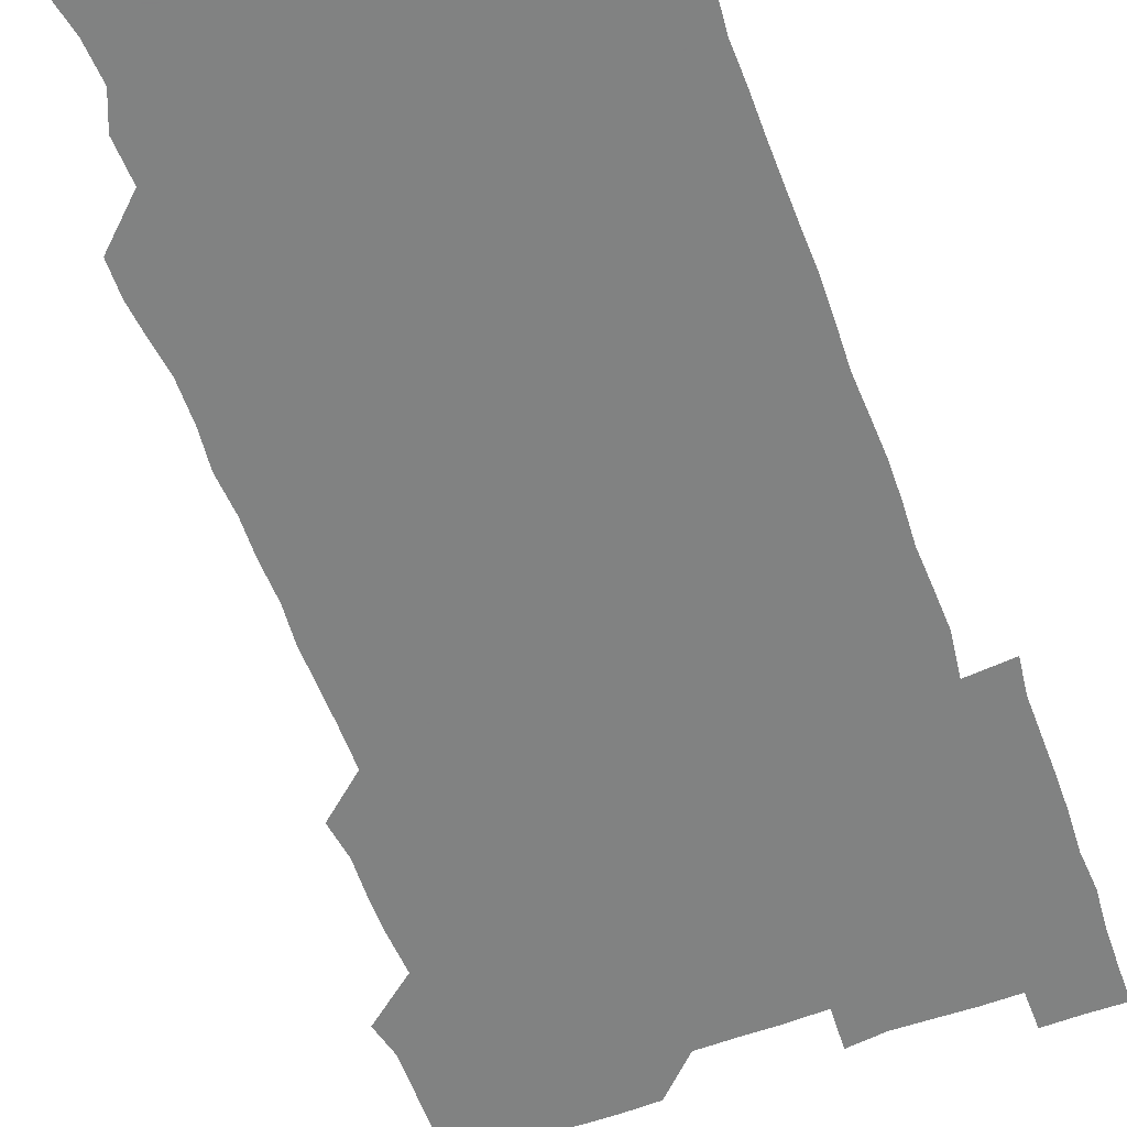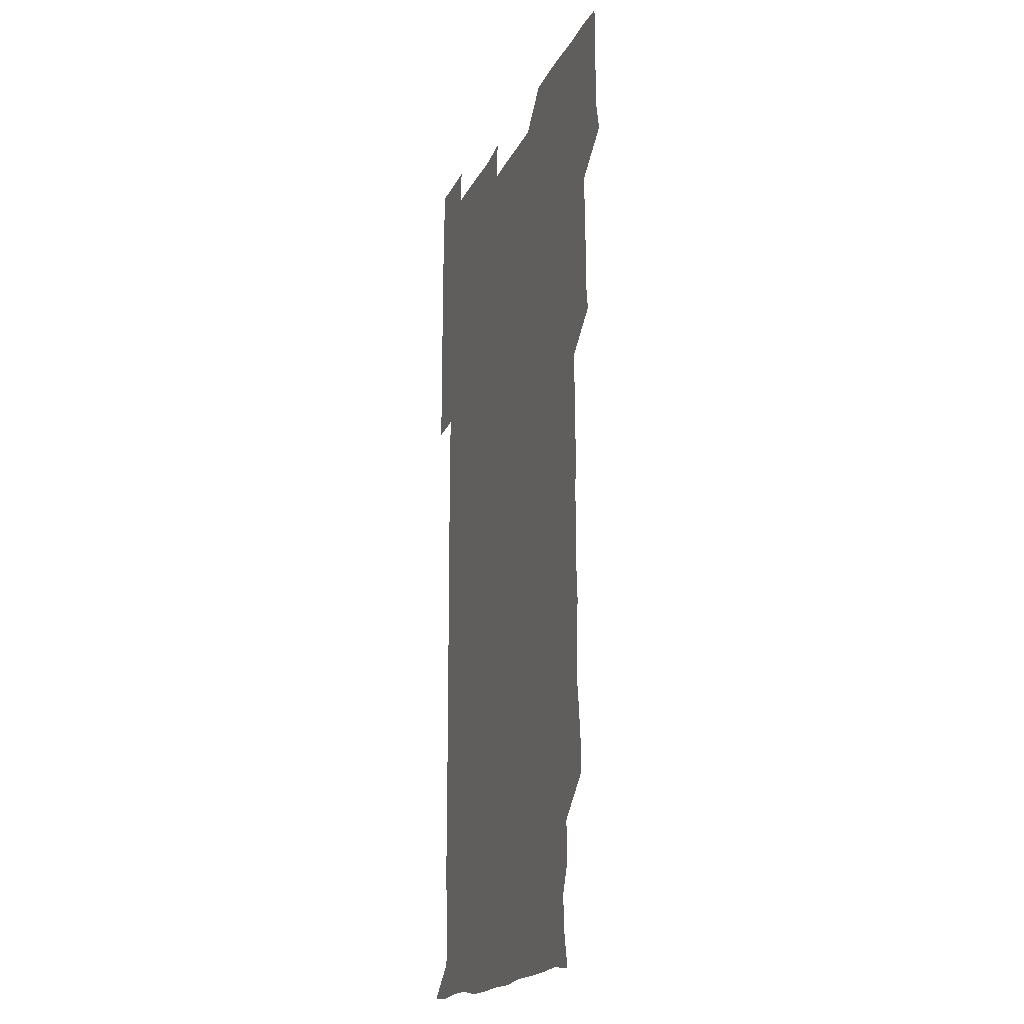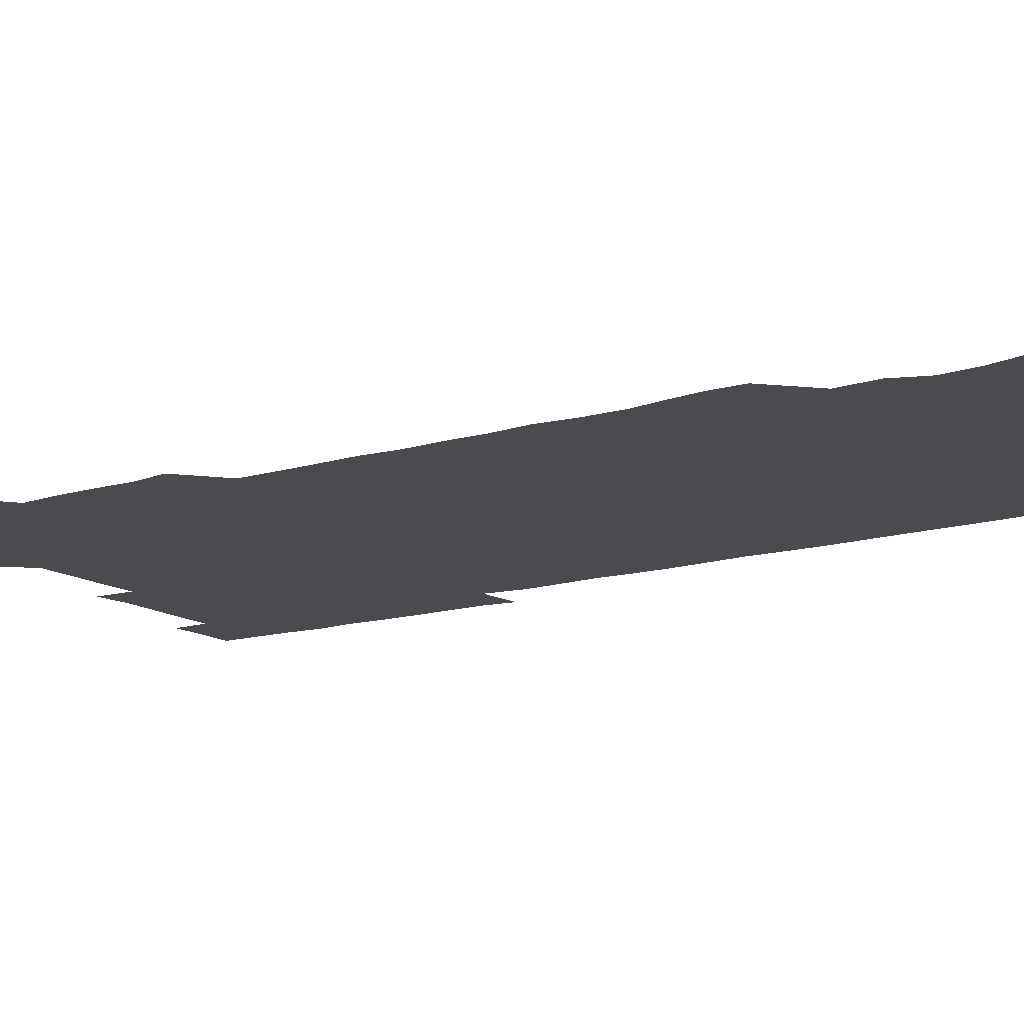
<metadata>
{"format":"obj","ext":"obj","renderer":"f3d","projection":"perspective","resolution":1024,"background":"white","views":[{"elev":-60.6,"azim":20.3,"up":"+Z"},{"elev":-17.7,"azim":-108.7,"up":"+Y"},{"elev":-13.8,"azim":-56.0,"up":"+Z"}]}
</metadata>
<code>
v 477.5 526.7 0
v 480.8 539.9 0
v 480.8 555.4 0
v 480.7 571 0
v 481.1 585.8 0
v 493.5 449.8 0
v 495.8 464.7 0
v 495.3 479.3 0
v 495.5 494.4 0
v 496.6 511.4 0
v 497.4 526.4 0
v 496.5 540.9 0
v 496.5 555.5 0
v 497.3 569.8 0
v 495.7 586.7 0
v 507.8 254.3 0
v 507.5 268 0
v 509 280.5 0
v 511.1 294.8 0
v 510.8 311.6 0
v 509.3 326.4 0
v 510.5 342.3 0
v 510.2 357.3 0
v 510.8 373.6 0
v 509.6 388.6 0
v 510.1 403.5 0
v 510.4 418.9 0
v 510.5 435.4 0
v 510.3 450.7 0
v 511.5 466 0
v 510 480.3 0
v 511.1 495.9 0
v 511.4 511 0
v 511.7 525.9 0
v 510.2 541 0
v 512.3 555.5 0
v 511.6 570.5 0
v 511 586.3 0
v 524.9 179.6 0
v 528.1 193.7 0
v 529.2 208.9 0
v 524 221.9 0
v 524.8 238.3 0
v 526.5 255.3 0
v 528.4 271.2 0
v 527.5 286.7 0
v 526.9 301.3 0
v 527.6 316.1 0
v 526.6 330.9 0
v 526.5 345.8 0
v 526.4 360.6 0
v 526.9 375.9 0
v 526.6 391 0
v 526.3 405.8 0
v 526 420.7 0
v 527 436.4 0
v 526.2 451.1 0
v 526.8 466.3 0
v 525.8 481 0
v 527.1 496.5 0
v 526 511.1 0
v 526 526.1 0
v 526.6 541 0
v 526.6 555.6 0
v 526.2 570.8 0
v 525.8 587.2 0
v 539.4 181.3 0
v 539 191.7 0
v 542.9 212.2 0
v 541.1 226.1 0
v 541 240.9 0
v 542.6 257 0
v 542.4 271.9 0
v 542.1 286.9 0
v 542.5 302.2 0
v 541.8 316.5 0
v 541.3 331.4 0
v 543.1 347.8 0
v 541.8 361.5 0
v 541.8 376.5 0
v 541.9 391.6 0
v 541.4 406.2 0
v 541.4 421.3 0
v 540.9 435.9 0
v 541.3 451.2 0
v 541.5 466.3 0
v 541.4 481.4 0
v 541.4 496.2 0
v 541.3 511.1 0
v 541.8 526 0
v 541.6 540.7 0
v 541.9 554.7 0
v 540.9 571.1 0
v 540.3 587.3 0
v 552.9 180.6 0
v 555.6 196.7 0
v 557.3 212.6 0
v 557.3 227.8 0
v 557.6 243.2 0
v 557.3 257.5 0
v 556.8 271.8 0
v 556.9 287.1 0
v 556.7 301.7 0
v 556.4 316.5 0
v 556.4 331.6 0
v 556.1 346 0
v 556.6 361.6 0
v 556.6 376.6 0
v 556.3 391.3 0
v 557 407 0
v 556.6 421.5 0
v 556.5 436.4 0
v 556.3 451.3 0
v 556.6 466.5 0
v 556.6 481.4 0
v 556.4 496.2 0
v 556.4 511.1 0
v 556.3 525.9 0
v 556.5 540.6 0
v 556.4 555.1 0
v 555.7 570.5 0
v 554.4 586.9 0
v 568 180.1 0
v 570.4 197 0
v 572.6 214 0
v 572.3 227.8 0
v 571.8 242.2 0
v 571.7 257.2 0
v 571.8 272.2 0
v 571.4 286.6 0
v 571.2 301.4 0
v 571.4 316.7 0
v 571.5 331.8 0
v 571.5 346.8 0
v 572.1 362.3 0
v 571.6 376.6 0
v 570.9 390.9 0
v 571.4 406.5 0
v 571.1 421 0
v 571.7 436.9 0
v 571.4 451.4 0
v 571.2 466.2 0
v 571.2 481.2 0
v 571.1 496.1 0
v 571.2 511.1 0
v 571.4 525.9 0
v 571.5 540.4 0
v 571.1 555.6 0
v 569.8 571.4 0
v 584.6 180.1 0
v 585.4 193.3 0
v 585.9 212.9 0
v 586.7 228.1 0
v 586.7 242.7 0
v 586.1 256.2 0
v 586.4 272.1 0
v 586.2 286.4 0
v 586.2 301.5 0
v 586.4 317.3 0
v 586.3 331.7 0
v 585.9 345.1 0
v 586.3 362.4 0
v 586.7 377.2 0
v 586.2 391.4 0
v 586.2 406.3 0
v 585.6 420.4 0
v 586.2 436.6 0
v 586.2 451.4 0
v 586.1 466.2 0
v 586.2 481.2 0
v 586.2 496.2 0
v 586.3 511.1 0
v 586.1 525.9 0
v 586.2 540.6 0
v 586.1 555.6 0
v 585.4 571.2 0
v 599.4 178.8 0
v 601.2 195.9 0
v 600.8 212.5 0
v 601.2 228 0
v 601.2 242.3 0
v 600.8 255.8 0
v 601.1 272.3 0
v 601.1 286.4 0
v 601.2 301.9 0
v 601.1 316.3 0
v 601 331.1 0
v 601.3 346.3 0
v 601 361 0
v 601 377.3 0
v 601.1 391.5 0
v 601.1 406.5 0
v 601 421.3 0
v 601 436.2 0
v 601.2 451.6 0
v 601.2 466.5 0
v 601 481.2 0
v 601.1 496.3 0
v 601.3 511.2 0
v 601.1 525.9 0
v 601 541 0
v 601.1 555.7 0
v 600.8 571.3 0
v 615.1 179 0
v 616.3 197.1 0
v 616.1 211.4 0
v 615.7 227.5 0
v 615.7 242.8 0
v 615.9 257.2 0
v 616 271.4 0
v 616.1 287.1 0
v 615.9 301.7 0
v 615.8 317 0
v 615.9 329.9 0
v 616.1 347.3 0
v 616 361.7 0
v 616.1 376.1 0
v 615.9 391.7 0
v 615.9 406.2 0
v 615.9 421.7 0
v 615.9 436.1 0
v 615.9 451.8 0
v 616 466.3 0
v 615.9 481.2 0
v 616 496.2 0
v 615.9 511.1 0
v 616 525.9 0
v 616.1 540.6 0
v 616.1 555.7 0
v 616.5 570.7 0
v 615.6 587.4 0
v 631 178.5 0
v 630.7 197.1 0
v 631.1 212.8 0
v 630.8 227.2 0
v 630.6 241.9 0
v 630.5 256.8 0
v 631.1 270.6 0
v 630.5 287.7 0
v 630.7 302.2 0
v 630.8 316.5 0
v 631 332.4 0
v 630.8 347.2 0
v 630.8 361.8 0
v 630.8 376.4 0
v 630.7 391.7 0
v 630.7 406.6 0
v 630.9 421.2 0
v 630.8 436.5 0
v 630.8 451.4 0
v 630.7 466.4 0
v 630.7 481.3 0
v 631.1 496 0
v 630.7 511.2 0
v 630.9 526 0
v 630.9 540.8 0
v 631 555.5 0
v 630.9 571.1 0
v 630.7 585.4 0
v 646.7 178.4 0
v 645.6 196.2 0
v 645.4 212.9 0
v 645.3 227.9 0
v 645.7 241.6 0
v 646.3 255 0
v 645.6 271.8 0
v 645.7 286.6 0
v 645.3 302.1 0
v 645.9 315.9 0
v 645.4 332.4 0
v 645.5 347 0
v 645.4 362 0
v 645.6 376.6 0
v 645.8 391.4 0
v 645.6 406.5 0
v 645.5 421.6 0
v 645.7 436.3 0
v 645.7 451.3 0
v 645.6 466.4 0
v 645.8 481.2 0
v 645.7 496.2 0
v 646.1 511 0
v 645.6 526.2 0
v 645.7 540.8 0
v 645.8 555.7 0
v 645.8 571.4 0
v 645.9 585.8 0
v 662.1 180.7 0
v 660.9 196.3 0
v 659.9 212.7 0
v 660 227.5 0
v 660.3 241.9 0
v 660.1 257.5 0
v 660.8 271.2 0
v 660.2 287.1 0
v 660.5 301.4 0
v 660.1 317.3 0
v 660.6 331.5 0
v 660.7 346.3 0
v 660.4 361.5 0
v 660 377 0
v 660.4 391.5 0
v 660.3 406.5 0
v 660.3 421.6 0
v 660.3 436.5 0
v 660.3 451.5 0
v 660.4 466.4 0
v 660.5 481.3 0
v 660 496.5 0
v 660.5 511.1 0
v 660.5 526.1 0
v 660.8 541 0
v 660.7 555.9 0
v 660.8 570.9 0
v 660.9 586.1 0
v 677.5 180.6 0
v 676.7 194.4 0
v 675.3 210.6 0
v 675.2 226.1 0
v 675.5 241.1 0
v 675.3 256.1 0
v 675.5 271 0
v 675.1 286.4 0
v 675.2 301.2 0
v 674.7 316.8 0
v 675 331.5 0
v 675.1 346.2 0
v 674.9 361.4 0
v 675.4 376.1 0
v 676.4 390.7 0
v 675.2 406.3 0
v 675.7 420.9 0
v 675.2 436.4 0
v 675.6 451.3 0
v 675.3 466.6 0
v 675.4 481.3 0
v 675.3 496.4 0
v 674.7 511.4 0
v 675.7 526.1 0
v 674.9 541.4 0
v 675.3 555.9 0
v 675.5 570.5 0
v 675.8 585.9 0
v 676 600.9 0
v 692.3 179.6 0
v 689.5 195.3 0
v 689.5 209.3 0
v 689.7 224.4 0
v 691.9 238.2 0
v 690.5 253.7 0
v 690.9 268.5 0
v 690.9 283.6 0
v 691.1 298.6 0
v 691.5 313.6 0
v 691.9 328.5 0
v 691.5 343.6 0
v 690.9 359.3 0
v 691.7 374.6 0
v 692.3 389.3 0
v 692.1 404.1 0
v 691.3 419.6 0
v 692 434.9 0
v 692.6 450.3 0
v 690.4 467.7 0
v 690.7 480.8 0
v 691.6 495.5 0
v 690.2 511.1 0
v 690.9 525.8 0
v 690.1 541.2 0
v 689.9 556.1 0
v 689.7 570.5 0
v 690.6 585.4 0
v 691 600.6 0
v 705.5 180.5 0
v 709.1 466.1 0
v 707.4 479.8 0
v 707.5 494.5 0
v 707.7 509.7 0
v 707.6 524.6 0
v 706.8 540.1 0
v 707.9 555.3 0
v 706.7 570.6 0
v 706.4 585.8 0
v 706.2 600.8 0
f 10 11 1
f 1 11 2
f 11 12 2
f 2 12 3
f 12 13 3
f 3 13 4
f 13 14 4
f 4 14 5
f 14 15 5
f 28 29 6
f 6 29 7
f 29 30 7
f 7 30 8
f 30 31 8
f 8 31 9
f 31 32 9
f 9 32 10
f 32 33 10
f 10 33 11
f 33 34 11
f 11 34 12
f 34 35 12
f 12 35 13
f 35 36 13
f 13 36 14
f 36 37 14
f 14 37 15
f 37 38 15
f 43 44 16
f 16 44 17
f 44 45 17
f 17 45 18
f 45 46 18
f 18 46 19
f 46 47 19
f 19 47 20
f 47 48 20
f 20 48 21
f 48 49 21
f 21 49 22
f 49 50 22
f 22 50 23
f 50 51 23
f 23 51 24
f 51 52 24
f 24 52 25
f 52 53 25
f 25 53 26
f 53 54 26
f 26 54 27
f 54 55 27
f 27 55 28
f 55 56 28
f 28 56 29
f 56 57 29
f 29 57 30
f 57 58 30
f 30 58 31
f 58 59 31
f 31 59 32
f 59 60 32
f 32 60 33
f 60 61 33
f 33 61 34
f 61 62 34
f 34 62 35
f 62 63 35
f 35 63 36
f 63 64 36
f 36 64 37
f 64 65 37
f 37 65 38
f 65 66 38
f 39 67 40
f 67 68 40
f 40 68 41
f 68 69 41
f 41 69 42
f 69 70 42
f 42 70 43
f 70 71 43
f 43 71 44
f 71 72 44
f 44 72 45
f 72 73 45
f 45 73 46
f 73 74 46
f 46 74 47
f 74 75 47
f 47 75 48
f 75 76 48
f 48 76 49
f 76 77 49
f 49 77 50
f 77 78 50
f 50 78 51
f 78 79 51
f 51 79 52
f 79 80 52
f 52 80 53
f 80 81 53
f 53 81 54
f 81 82 54
f 54 82 55
f 82 83 55
f 55 83 56
f 83 84 56
f 56 84 57
f 84 85 57
f 57 85 58
f 85 86 58
f 58 86 59
f 86 87 59
f 59 87 60
f 87 88 60
f 60 88 61
f 88 89 61
f 61 89 62
f 89 90 62
f 62 90 63
f 90 91 63
f 63 91 64
f 91 92 64
f 64 92 65
f 92 93 65
f 65 93 66
f 93 94 66
f 67 95 68
f 95 96 68
f 68 96 69
f 96 97 69
f 69 97 70
f 97 98 70
f 70 98 71
f 98 99 71
f 71 99 72
f 99 100 72
f 72 100 73
f 100 101 73
f 73 101 74
f 101 102 74
f 74 102 75
f 102 103 75
f 75 103 76
f 103 104 76
f 76 104 77
f 104 105 77
f 77 105 78
f 105 106 78
f 78 106 79
f 106 107 79
f 79 107 80
f 107 108 80
f 80 108 81
f 108 109 81
f 81 109 82
f 109 110 82
f 82 110 83
f 110 111 83
f 83 111 84
f 111 112 84
f 84 112 85
f 112 113 85
f 85 113 86
f 113 114 86
f 86 114 87
f 114 115 87
f 87 115 88
f 115 116 88
f 88 116 89
f 116 117 89
f 89 117 90
f 117 118 90
f 90 118 91
f 118 119 91
f 91 119 92
f 119 120 92
f 92 120 93
f 120 121 93
f 93 121 94
f 121 122 94
f 95 123 96
f 123 124 96
f 96 124 97
f 124 125 97
f 97 125 98
f 125 126 98
f 98 126 99
f 126 127 99
f 99 127 100
f 127 128 100
f 100 128 101
f 128 129 101
f 101 129 102
f 129 130 102
f 102 130 103
f 130 131 103
f 103 131 104
f 131 132 104
f 104 132 105
f 132 133 105
f 105 133 106
f 133 134 106
f 106 134 107
f 134 135 107
f 107 135 108
f 135 136 108
f 108 136 109
f 136 137 109
f 109 137 110
f 137 138 110
f 110 138 111
f 138 139 111
f 111 139 112
f 139 140 112
f 112 140 113
f 140 141 113
f 113 141 114
f 141 142 114
f 114 142 115
f 142 143 115
f 115 143 116
f 143 144 116
f 116 144 117
f 144 145 117
f 117 145 118
f 145 146 118
f 118 146 119
f 146 147 119
f 119 147 120
f 147 148 120
f 120 148 121
f 148 149 121
f 121 149 122
f 123 150 124
f 150 151 124
f 124 151 125
f 151 152 125
f 125 152 126
f 152 153 126
f 126 153 127
f 153 154 127
f 127 154 128
f 154 155 128
f 128 155 129
f 155 156 129
f 129 156 130
f 156 157 130
f 130 157 131
f 157 158 131
f 131 158 132
f 158 159 132
f 132 159 133
f 159 160 133
f 133 160 134
f 160 161 134
f 134 161 135
f 161 162 135
f 135 162 136
f 162 163 136
f 136 163 137
f 163 164 137
f 137 164 138
f 164 165 138
f 138 165 139
f 165 166 139
f 139 166 140
f 166 167 140
f 140 167 141
f 167 168 141
f 141 168 142
f 168 169 142
f 142 169 143
f 169 170 143
f 143 170 144
f 170 171 144
f 144 171 145
f 171 172 145
f 145 172 146
f 172 173 146
f 146 173 147
f 173 174 147
f 147 174 148
f 174 175 148
f 148 175 149
f 175 176 149
f 150 177 151
f 177 178 151
f 151 178 152
f 178 179 152
f 152 179 153
f 179 180 153
f 153 180 154
f 180 181 154
f 154 181 155
f 181 182 155
f 155 182 156
f 182 183 156
f 156 183 157
f 183 184 157
f 157 184 158
f 184 185 158
f 158 185 159
f 185 186 159
f 159 186 160
f 186 187 160
f 160 187 161
f 187 188 161
f 161 188 162
f 188 189 162
f 162 189 163
f 189 190 163
f 163 190 164
f 190 191 164
f 164 191 165
f 191 192 165
f 165 192 166
f 192 193 166
f 166 193 167
f 193 194 167
f 167 194 168
f 194 195 168
f 168 195 169
f 195 196 169
f 169 196 170
f 196 197 170
f 170 197 171
f 197 198 171
f 171 198 172
f 198 199 172
f 172 199 173
f 199 200 173
f 173 200 174
f 200 201 174
f 174 201 175
f 201 202 175
f 175 202 176
f 202 203 176
f 177 204 178
f 204 205 178
f 178 205 179
f 205 206 179
f 179 206 180
f 206 207 180
f 180 207 181
f 207 208 181
f 181 208 182
f 208 209 182
f 182 209 183
f 209 210 183
f 183 210 184
f 210 211 184
f 184 211 185
f 211 212 185
f 185 212 186
f 212 213 186
f 186 213 187
f 213 214 187
f 187 214 188
f 214 215 188
f 188 215 189
f 215 216 189
f 189 216 190
f 216 217 190
f 190 217 191
f 217 218 191
f 191 218 192
f 218 219 192
f 192 219 193
f 219 220 193
f 193 220 194
f 220 221 194
f 194 221 195
f 221 222 195
f 195 222 196
f 222 223 196
f 196 223 197
f 223 224 197
f 197 224 198
f 224 225 198
f 198 225 199
f 225 226 199
f 199 226 200
f 226 227 200
f 200 227 201
f 227 228 201
f 201 228 202
f 228 229 202
f 202 229 203
f 229 230 203
f 204 232 205
f 232 233 205
f 205 233 206
f 233 234 206
f 206 234 207
f 234 235 207
f 207 235 208
f 235 236 208
f 208 236 209
f 236 237 209
f 209 237 210
f 237 238 210
f 210 238 211
f 238 239 211
f 211 239 212
f 239 240 212
f 212 240 213
f 240 241 213
f 213 241 214
f 241 242 214
f 214 242 215
f 242 243 215
f 215 243 216
f 243 244 216
f 216 244 217
f 244 245 217
f 217 245 218
f 245 246 218
f 218 246 219
f 246 247 219
f 219 247 220
f 247 248 220
f 220 248 221
f 248 249 221
f 221 249 222
f 249 250 222
f 222 250 223
f 250 251 223
f 223 251 224
f 251 252 224
f 224 252 225
f 252 253 225
f 225 253 226
f 253 254 226
f 226 254 227
f 254 255 227
f 227 255 228
f 255 256 228
f 228 256 229
f 256 257 229
f 229 257 230
f 257 258 230
f 230 258 231
f 258 259 231
f 232 260 233
f 260 261 233
f 233 261 234
f 261 262 234
f 234 262 235
f 262 263 235
f 235 263 236
f 263 264 236
f 236 264 237
f 264 265 237
f 237 265 238
f 265 266 238
f 238 266 239
f 266 267 239
f 239 267 240
f 267 268 240
f 240 268 241
f 268 269 241
f 241 269 242
f 269 270 242
f 242 270 243
f 270 271 243
f 243 271 244
f 271 272 244
f 244 272 245
f 272 273 245
f 245 273 246
f 273 274 246
f 246 274 247
f 274 275 247
f 247 275 248
f 275 276 248
f 248 276 249
f 276 277 249
f 249 277 250
f 277 278 250
f 250 278 251
f 278 279 251
f 251 279 252
f 279 280 252
f 252 280 253
f 280 281 253
f 253 281 254
f 281 282 254
f 254 282 255
f 282 283 255
f 255 283 256
f 283 284 256
f 256 284 257
f 284 285 257
f 257 285 258
f 285 286 258
f 258 286 259
f 286 287 259
f 260 288 261
f 288 289 261
f 261 289 262
f 289 290 262
f 262 290 263
f 290 291 263
f 263 291 264
f 291 292 264
f 264 292 265
f 292 293 265
f 265 293 266
f 293 294 266
f 266 294 267
f 294 295 267
f 267 295 268
f 295 296 268
f 268 296 269
f 296 297 269
f 269 297 270
f 297 298 270
f 270 298 271
f 298 299 271
f 271 299 272
f 299 300 272
f 272 300 273
f 300 301 273
f 273 301 274
f 301 302 274
f 274 302 275
f 302 303 275
f 275 303 276
f 303 304 276
f 276 304 277
f 304 305 277
f 277 305 278
f 305 306 278
f 278 306 279
f 306 307 279
f 279 307 280
f 307 308 280
f 280 308 281
f 308 309 281
f 281 309 282
f 309 310 282
f 282 310 283
f 310 311 283
f 283 311 284
f 311 312 284
f 284 312 285
f 312 313 285
f 285 313 286
f 313 314 286
f 286 314 287
f 314 315 287
f 288 316 289
f 316 317 289
f 289 317 290
f 317 318 290
f 290 318 291
f 318 319 291
f 291 319 292
f 319 320 292
f 292 320 293
f 320 321 293
f 293 321 294
f 321 322 294
f 294 322 295
f 322 323 295
f 295 323 296
f 323 324 296
f 296 324 297
f 324 325 297
f 297 325 298
f 325 326 298
f 298 326 299
f 326 327 299
f 299 327 300
f 327 328 300
f 300 328 301
f 328 329 301
f 301 329 302
f 329 330 302
f 302 330 303
f 330 331 303
f 303 331 304
f 331 332 304
f 304 332 305
f 332 333 305
f 305 333 306
f 333 334 306
f 306 334 307
f 334 335 307
f 307 335 308
f 335 336 308
f 308 336 309
f 336 337 309
f 309 337 310
f 337 338 310
f 310 338 311
f 338 339 311
f 311 339 312
f 339 340 312
f 312 340 313
f 340 341 313
f 313 341 314
f 341 342 314
f 314 342 315
f 342 343 315
f 316 345 317
f 345 346 317
f 317 346 318
f 346 347 318
f 318 347 319
f 347 348 319
f 319 348 320
f 348 349 320
f 320 349 321
f 349 350 321
f 321 350 322
f 350 351 322
f 322 351 323
f 351 352 323
f 323 352 324
f 352 353 324
f 324 353 325
f 353 354 325
f 325 354 326
f 354 355 326
f 326 355 327
f 355 356 327
f 327 356 328
f 356 357 328
f 328 357 329
f 357 358 329
f 329 358 330
f 358 359 330
f 330 359 331
f 359 360 331
f 331 360 332
f 360 361 332
f 332 361 333
f 361 362 333
f 333 362 334
f 362 363 334
f 334 363 335
f 363 364 335
f 335 364 336
f 364 365 336
f 336 365 337
f 365 366 337
f 337 366 338
f 366 367 338
f 338 367 339
f 367 368 339
f 339 368 340
f 368 369 340
f 340 369 341
f 369 370 341
f 341 370 342
f 370 371 342
f 342 371 343
f 371 372 343
f 343 372 344
f 372 373 344
f 345 374 346
f 364 375 365
f 375 376 365
f 365 376 366
f 376 377 366
f 366 377 367
f 377 378 367
f 367 378 368
f 378 379 368
f 368 379 369
f 379 380 369
f 369 380 370
f 380 381 370
f 370 381 371
f 381 382 371
f 371 382 372
f 382 383 372
f 372 383 373
f 383 384 373

</code>
